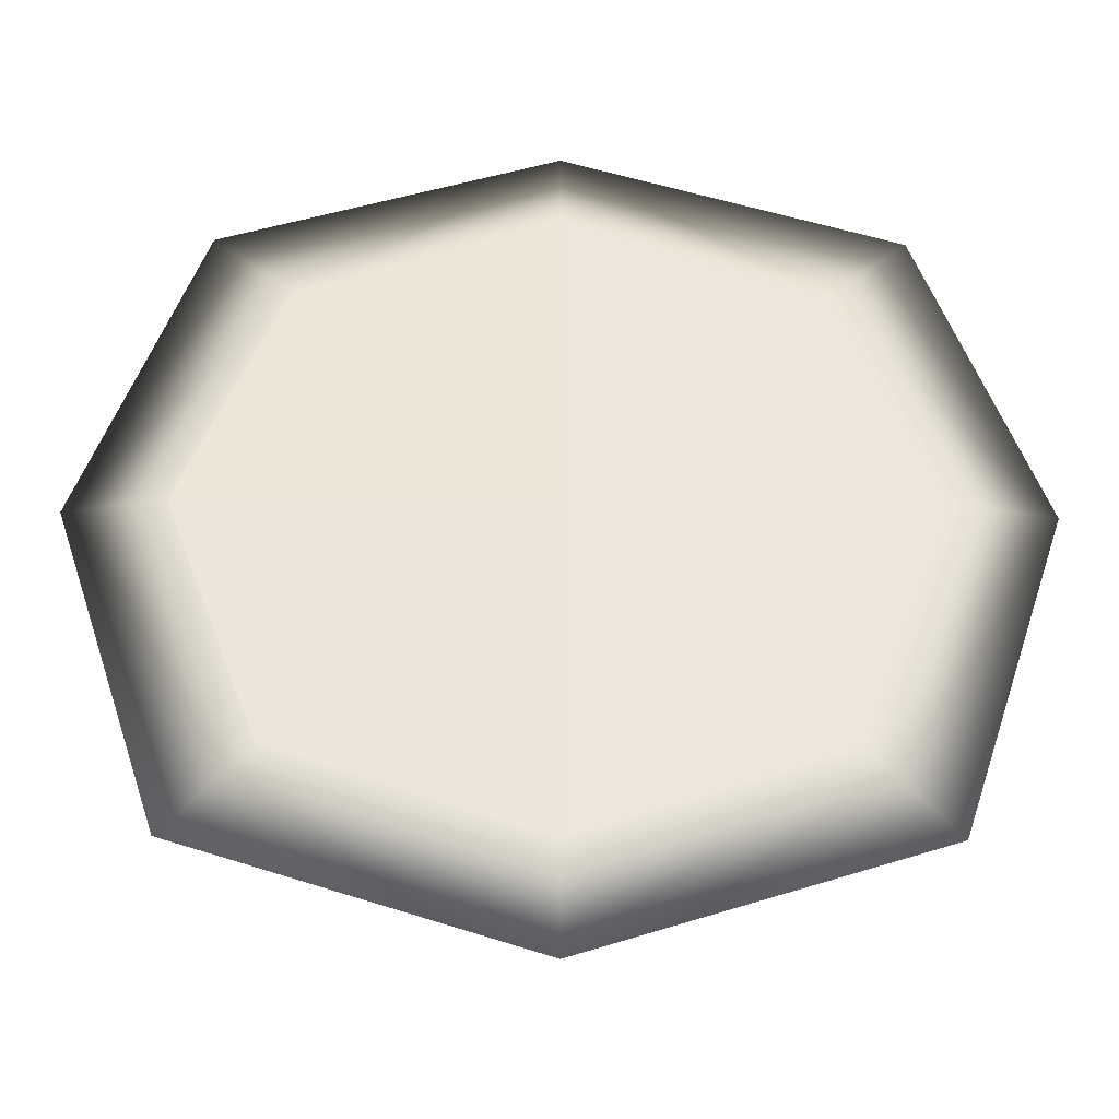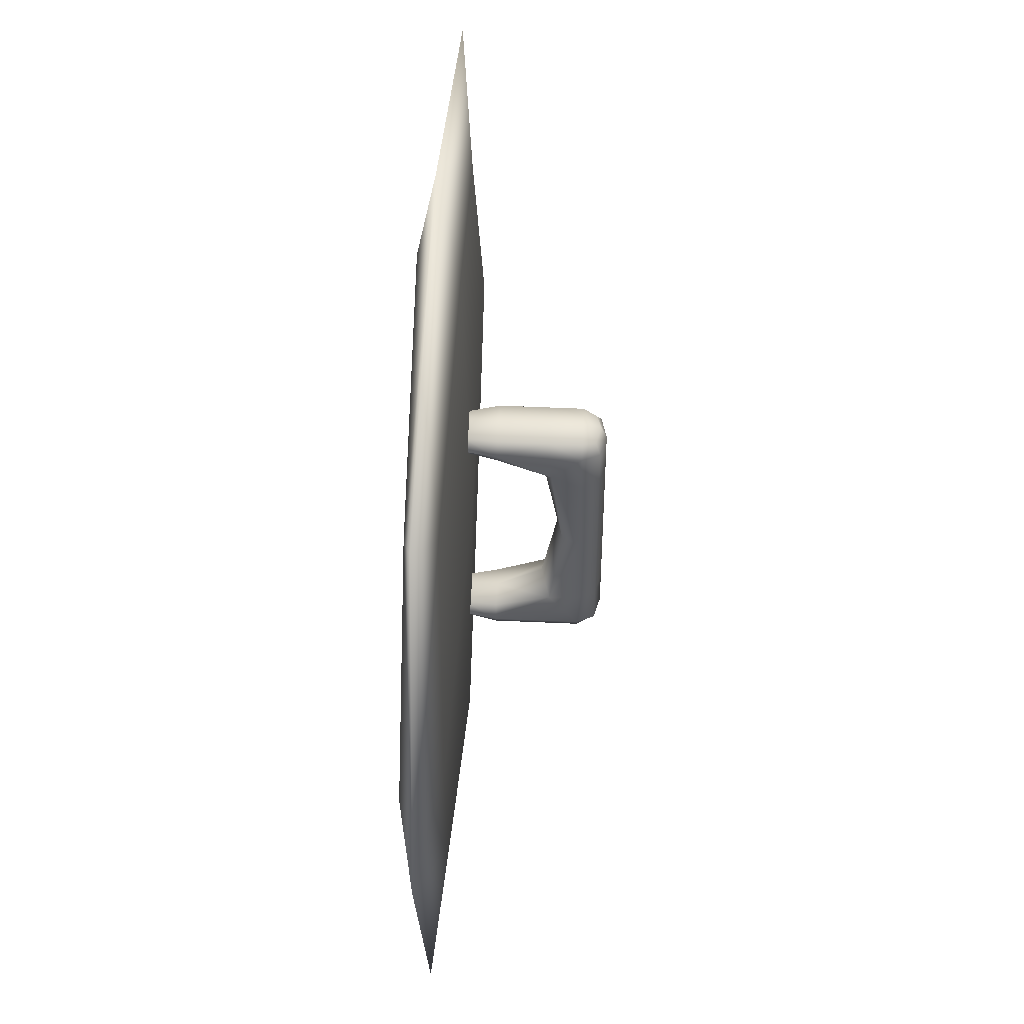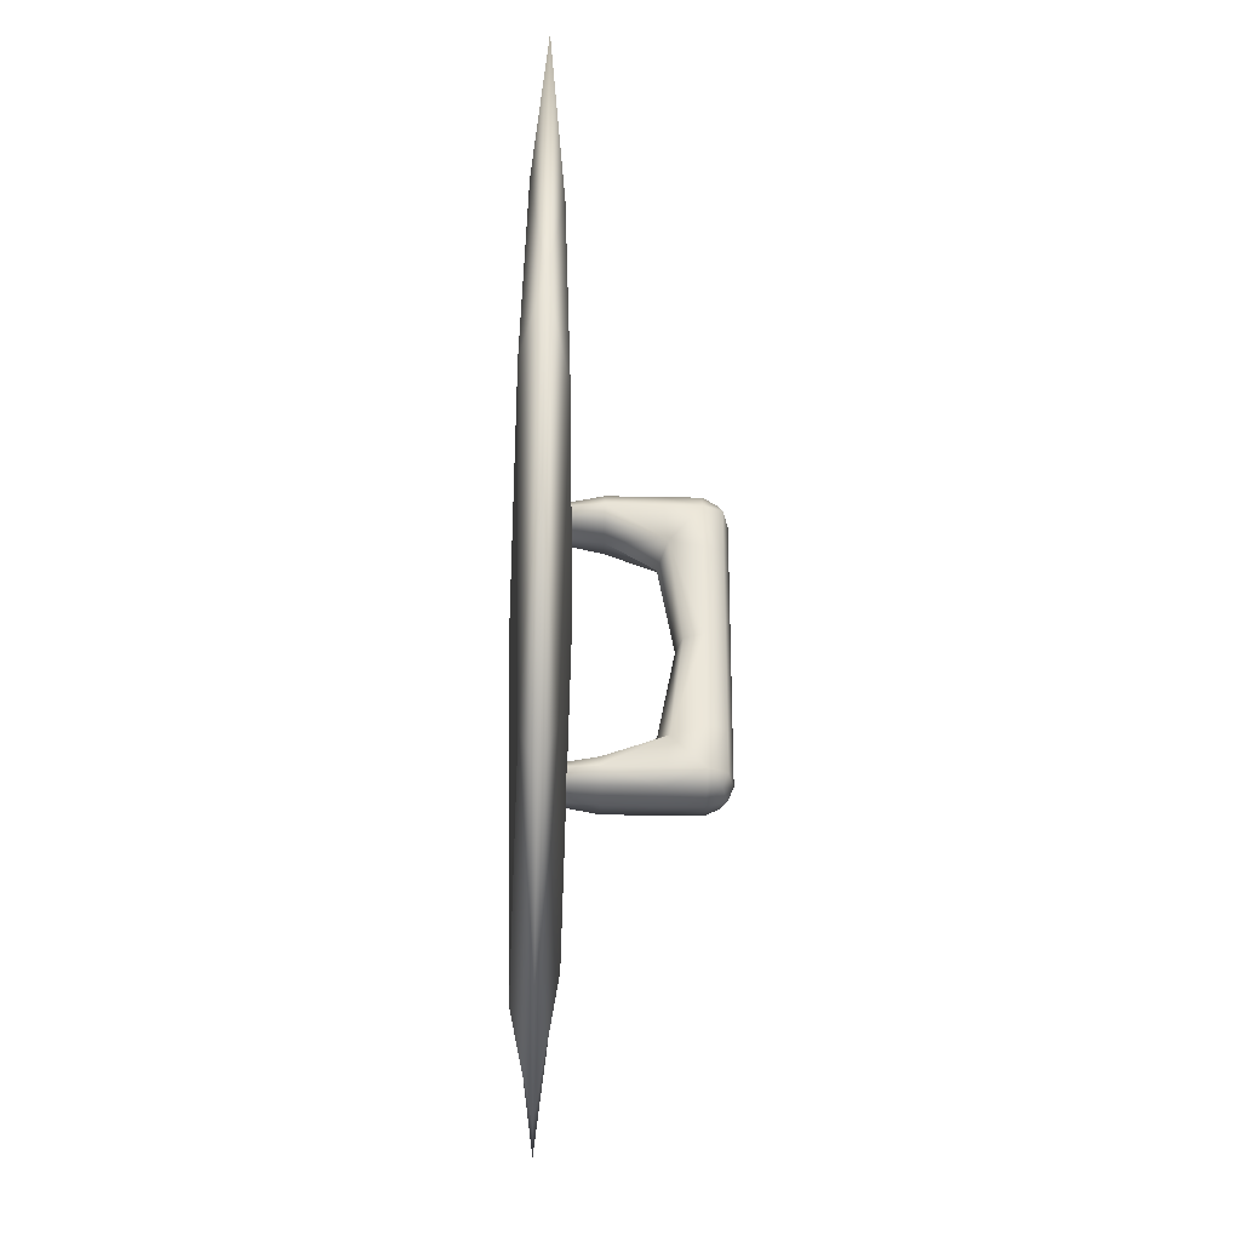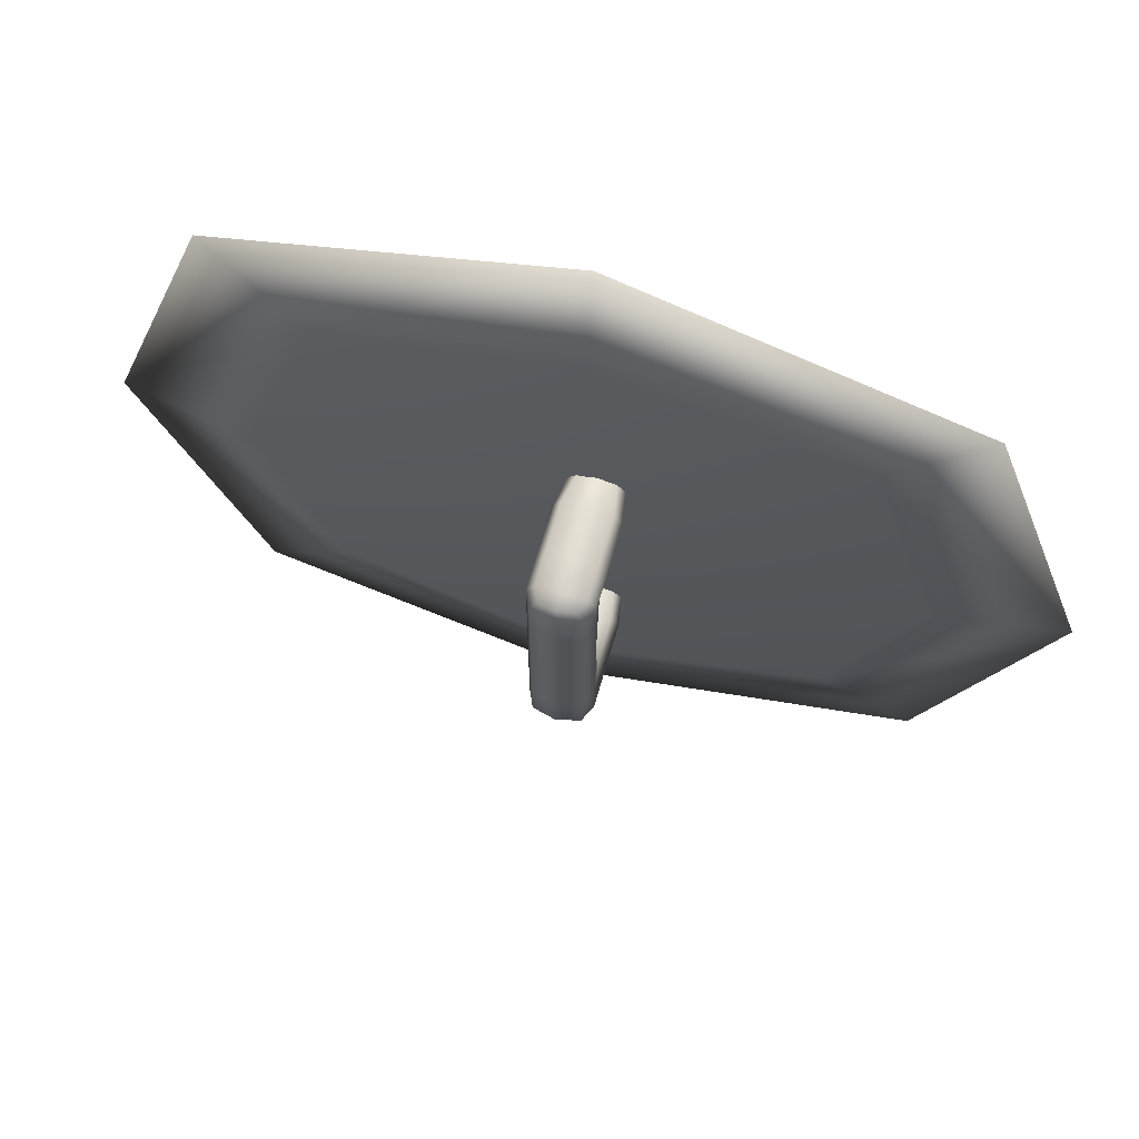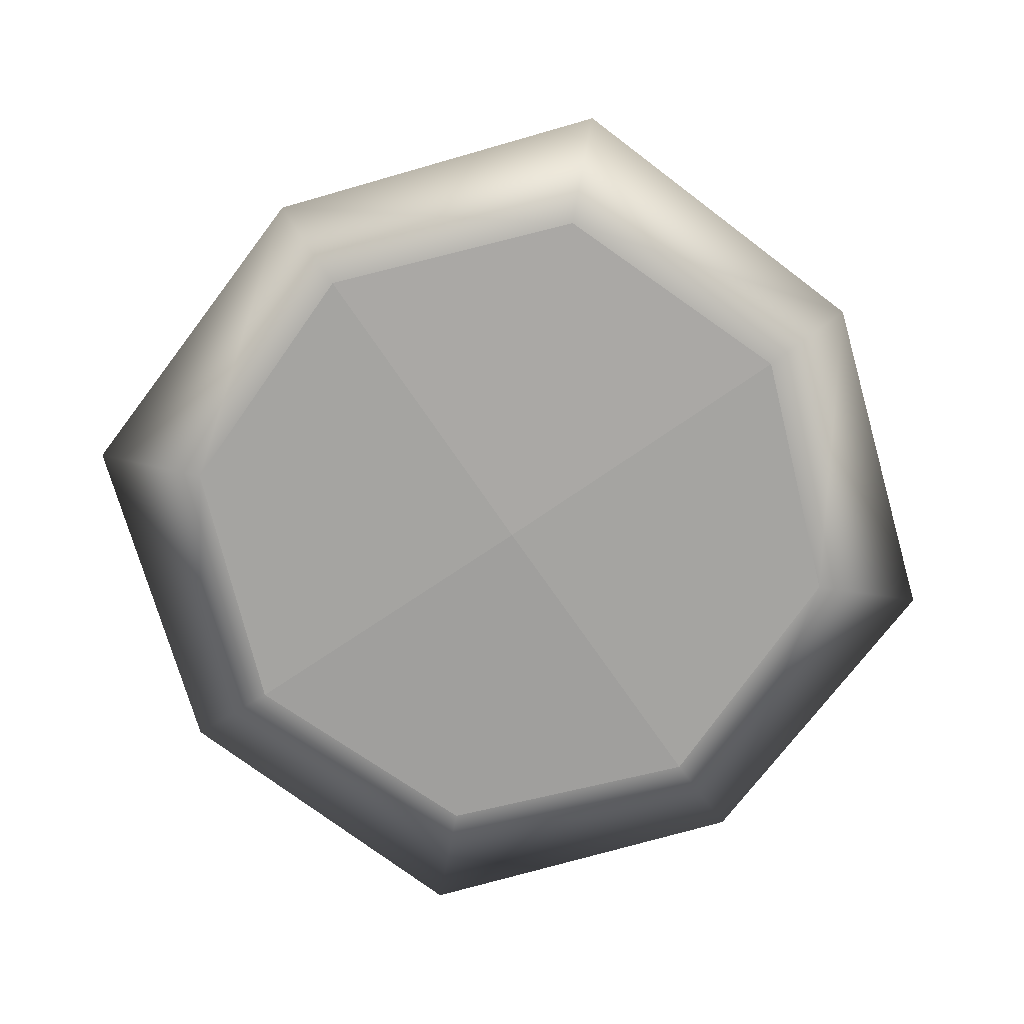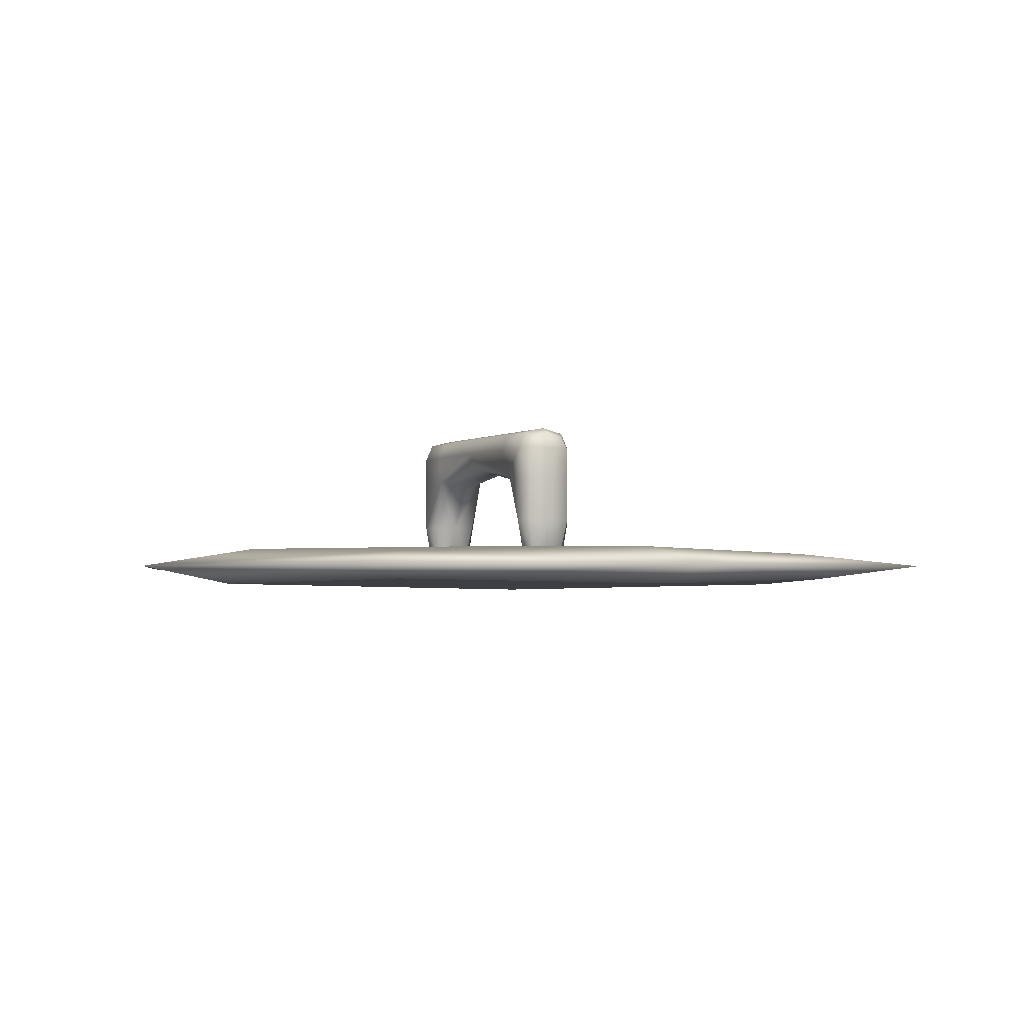
<metadata>
{"format":"obj","ext":"obj","renderer":"f3d","projection":"perspective","resolution":1024,"background":"white","views":[{"elev":-36.9,"azim":-0.6,"up":"+Z"},{"elev":49.6,"azim":92.9,"up":"+Z"},{"elev":-32.5,"azim":88.3,"up":"+Z"},{"elev":68.0,"azim":-164.0,"up":"+Z"},{"elev":-73.3,"azim":124.4,"up":"+Y"},{"elev":-2.1,"azim":-26.4,"up":"+Y"}]}
</metadata>
<code>
o Can_top_Cube.003
v 0.3717 -0.06452 -0.9959
v 0.4107 -0.0638 -0.9959
v 0.4001 -0.06324 -1.024
v 0.3717 -0.0638 -1.035
v 0.3433 -0.06324 -1.024
v 0.3327 -0.0638 -0.9959
v 0.3433 -0.06324 -0.9675
v 0.3717 -0.0638 -0.9569
v 0.4001 -0.06324 -0.9675
v 0.4215 -0.06164 -0.9959
v 0.409 -0.06164 -1.033
v 0.409 -0.06164 -0.9585
v 0.3986 -0.06004 -0.9689
v 0.4074 -0.05948 -0.9959
v 0.3986 -0.06004 -1.023
v 0.3717 -0.06164 -1.046
v 0.3343 -0.06164 -1.033
v 0.3717 -0.05948 -1.032
v 0.3447 -0.06004 -1.023
v 0.3717 -0.06164 -0.9461
v 0.3343 -0.06164 -0.9585
v 0.3447 -0.06004 -0.9689
v 0.3717 -0.05948 -0.9601
v 0.3219 -0.06164 -0.9959
v 0.336 -0.05948 -0.9959
v 0.3717 -0.05876 -0.9959
v 0.3703 -0.05584 -0.9824
v 0.3703 -0.05028 -0.9824
v 0.373 -0.05028 -0.9829
v 0.373 -0.05584 -0.9829
v 0.3723 -0.05947 -0.9833
v 0.3703 -0.06075 -0.9829
v 0.3684 -0.05947 -0.9833
v 0.3677 -0.05584 -0.9829
v 0.3677 -0.05028 -0.9829
v 0.3703 -0.04671 -0.9824
v 0.3677 -0.04671 -0.9829
v 0.3684 -0.04528 -0.9833
v 0.3703 -0.04478 -0.9829
v 0.3723 -0.04528 -0.9833
v 0.373 -0.04671 -0.9829
v 0.3703 -0.05584 -0.9864
v 0.373 -0.05584 -0.9859
v 0.3733 -0.04992 -0.988
v 0.3703 -0.05093 -0.9894
v 0.3674 -0.04992 -0.988
v 0.3677 -0.05584 -0.9859
v 0.3684 -0.05947 -0.9855
v 0.3703 -0.06075 -0.9859
v 0.3723 -0.05947 -0.9855
v 0.3738 -0.04671 -0.9984
v 0.373 -0.04865 -0.9984
v 0.3738 -0.04671 -0.9889
v 0.373 -0.04478 -0.9889
v 0.373 -0.04478 -0.9984
v 0.373 -0.04478 -1.008
v 0.3738 -0.04671 -1.008
v 0.3733 -0.04997 -1.009
v 0.3738 -0.04671 -0.9844
v 0.3738 -0.05028 -0.9844
v 0.373 -0.04478 -0.9844
v 0.3668 -0.04671 -0.9844
v 0.3677 -0.04478 -0.9844
v 0.3668 -0.05028 -0.9844
v 0.3668 -0.04671 -0.9889
v 0.3677 -0.04478 -0.9889
v 0.3703 -0.04414 -0.9844
v 0.3703 -0.04414 -0.9889
v 0.3703 -0.06238 -0.9844
v 0.3677 -0.06075 -0.9844
v 0.373 -0.06075 -0.9844
v 0.3738 -0.05584 -0.9844
v 0.3668 -0.05584 -0.9844
v 0.3738 -0.04671 -1.013
v 0.3738 -0.05035 -1.013
v 0.373 -0.04478 -1.013
v 0.3723 -0.04528 -1.014
v 0.373 -0.04671 -1.014
v 0.373 -0.05035 -1.014
v 0.3668 -0.04671 -0.9984
v 0.3677 -0.04478 -0.9984
v 0.3677 -0.04865 -0.9984
v 0.3674 -0.04997 -1.009
v 0.3668 -0.04671 -1.008
v 0.3677 -0.04478 -1.008
v 0.3703 -0.04414 -0.9984
v 0.3703 -0.04414 -1.008
v 0.3703 -0.04929 -0.9984
v 0.3703 -0.05099 -1.007
v 0.3703 -0.04671 -1.015
v 0.3677 -0.04671 -1.014
v 0.3677 -0.05035 -1.014
v 0.3703 -0.05035 -1.015
v 0.3703 -0.04478 -1.014
v 0.3684 -0.04528 -1.014
v 0.3668 -0.04671 -1.013
v 0.3677 -0.04478 -1.013
v 0.3668 -0.05035 -1.013
v 0.3703 -0.04414 -1.013
v 0.3668 -0.05611 -1.013
v 0.3677 -0.05611 -1.014
v 0.3677 -0.05611 -1.011
v 0.3684 -0.05989 -1.011
v 0.3677 -0.06122 -1.013
v 0.3684 -0.05989 -1.014
v 0.3703 -0.06292 -1.013
v 0.3703 -0.06122 -1.011
v 0.3723 -0.05989 -1.011
v 0.373 -0.06122 -1.013
v 0.3723 -0.05989 -1.014
v 0.3703 -0.06122 -1.014
v 0.3738 -0.05611 -1.013
v 0.373 -0.05611 -1.011
v 0.373 -0.05611 -1.014
v 0.3703 -0.05611 -1.015
v 0.3703 -0.05611 -1.011
f 1 2 3 4
f 1 4 5 6
f 1 6 7 8
f 1 8 9 2
f 10 11 3 2
f 10 2 9 12
f 10 12 13 14
f 10 14 15 11
f 16 17 5 4
f 16 4 3 11
f 16 11 15 18
f 16 18 19 17
f 20 12 9 8
f 20 8 7 21
f 20 21 22 23
f 20 23 13 12
f 24 21 7 6
f 24 6 5 17
f 24 17 19 25
f 24 25 22 21
f 26 18 15 14
f 26 14 13 23
f 26 23 22 25
f 26 25 19 18
f 27 28 29 30
f 27 30 31 32
f 27 32 33 34
f 27 34 35 28
f 36 28 35 37
f 36 37 38 39
f 36 39 40 41
f 36 41 29 28
f 42 43 44 45
f 42 45 46 47
f 42 47 48 49
f 42 49 50 43
f 51 52 44 53
f 51 53 54 55
f 51 55 56 57
f 51 57 58 52
f 59 60 29 41
f 59 41 40 61
f 59 61 54 53
f 59 53 44 60
f 62 63 38 37
f 62 37 35 64
f 62 64 46 65
f 62 65 66 63
f 67 61 40 39
f 67 39 38 63
f 67 63 66 68
f 67 68 54 61
f 69 70 33 32
f 69 32 31 71
f 69 71 50 49
f 69 49 48 70
f 72 71 31 30
f 72 30 29 60
f 72 60 44 43
f 72 43 50 71
f 73 64 35 34
f 73 34 33 70
f 73 70 48 47
f 73 47 46 64
f 74 75 58 57
f 74 57 56 76
f 74 76 77 78
f 74 78 79 75
f 80 81 66 65
f 80 65 46 82
f 80 82 83 84
f 80 84 85 81
f 86 55 54 68
f 86 68 66 81
f 86 81 85 87
f 86 87 56 55
f 88 82 46 45
f 88 45 44 52
f 88 52 58 89
f 88 89 83 82
f 90 91 92 93
f 90 93 79 78
f 90 78 77 94
f 90 94 95 91
f 96 97 85 84
f 96 84 83 98
f 96 98 92 91
f 96 91 95 97
f 99 76 56 87
f 99 87 85 97
f 99 97 95 94
f 99 94 77 76
f 100 101 92 98
f 100 98 83 102
f 100 102 103 104
f 100 104 105 101
f 106 104 103 107
f 106 107 108 109
f 106 109 110 111
f 106 111 105 104
f 112 113 58 75
f 112 75 79 114
f 112 114 110 109
f 112 109 108 113
f 115 114 79 93
f 115 93 92 101
f 115 101 105 111
f 115 111 110 114
f 116 102 83 89
f 116 89 58 113
f 116 113 108 107
f 116 107 103 102

</code>
